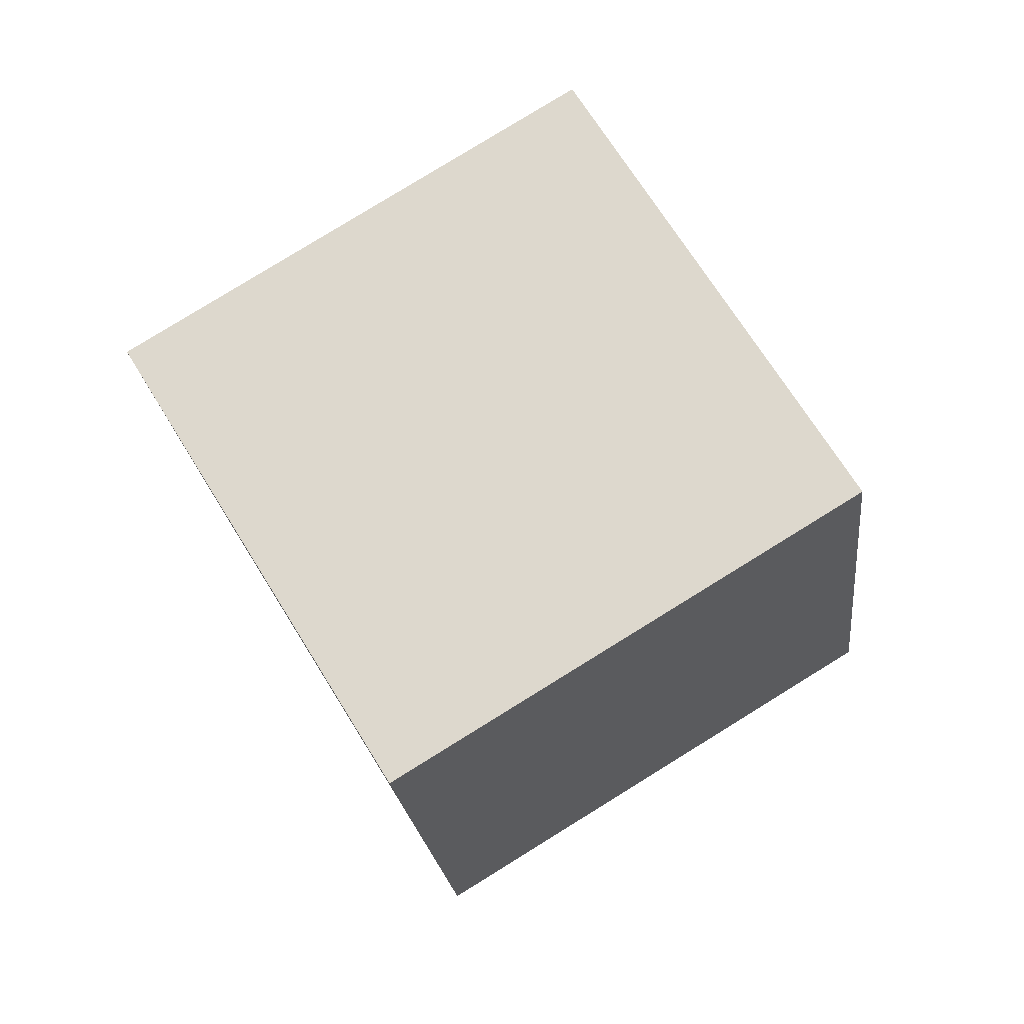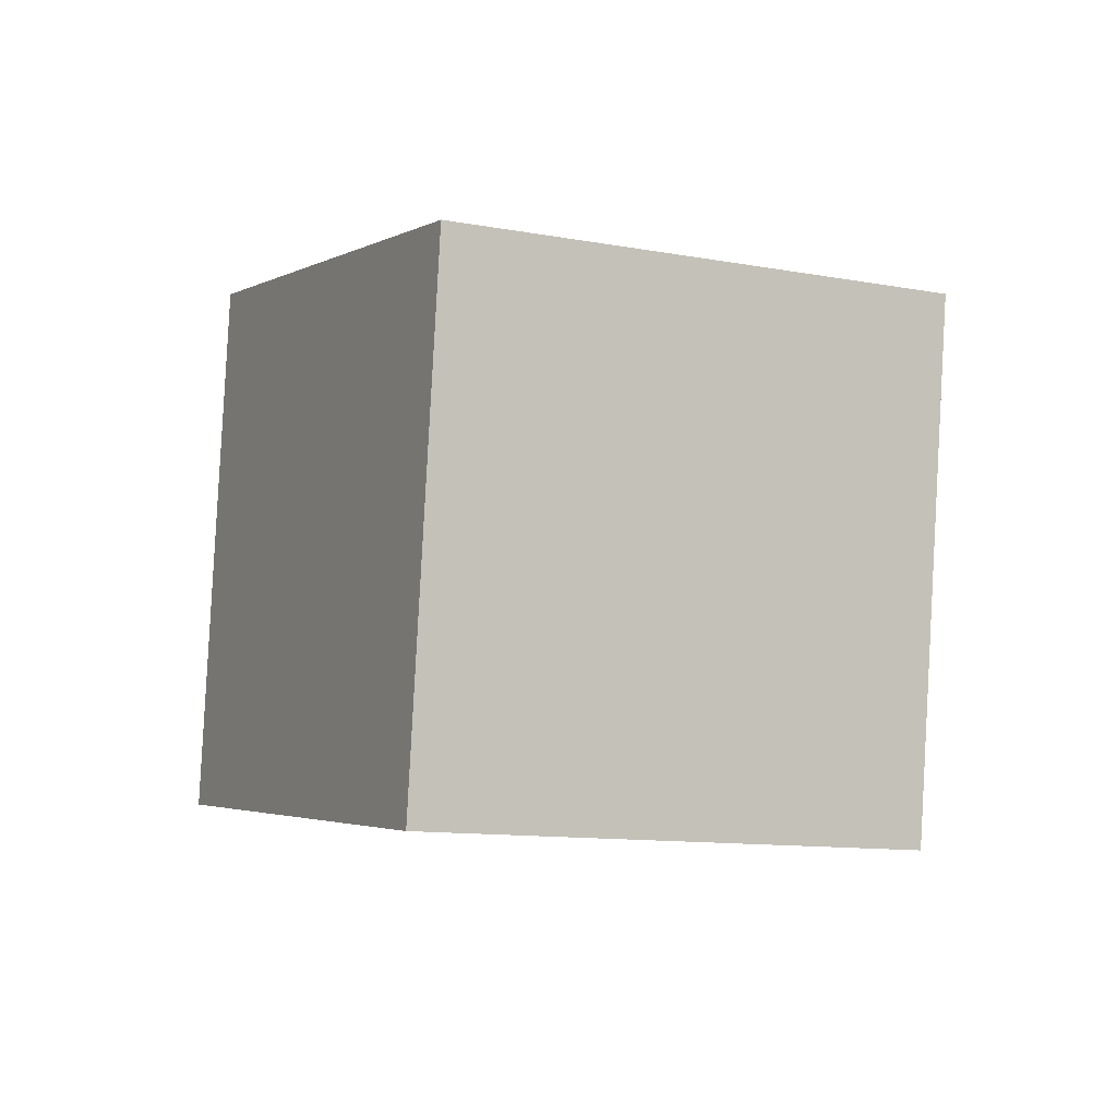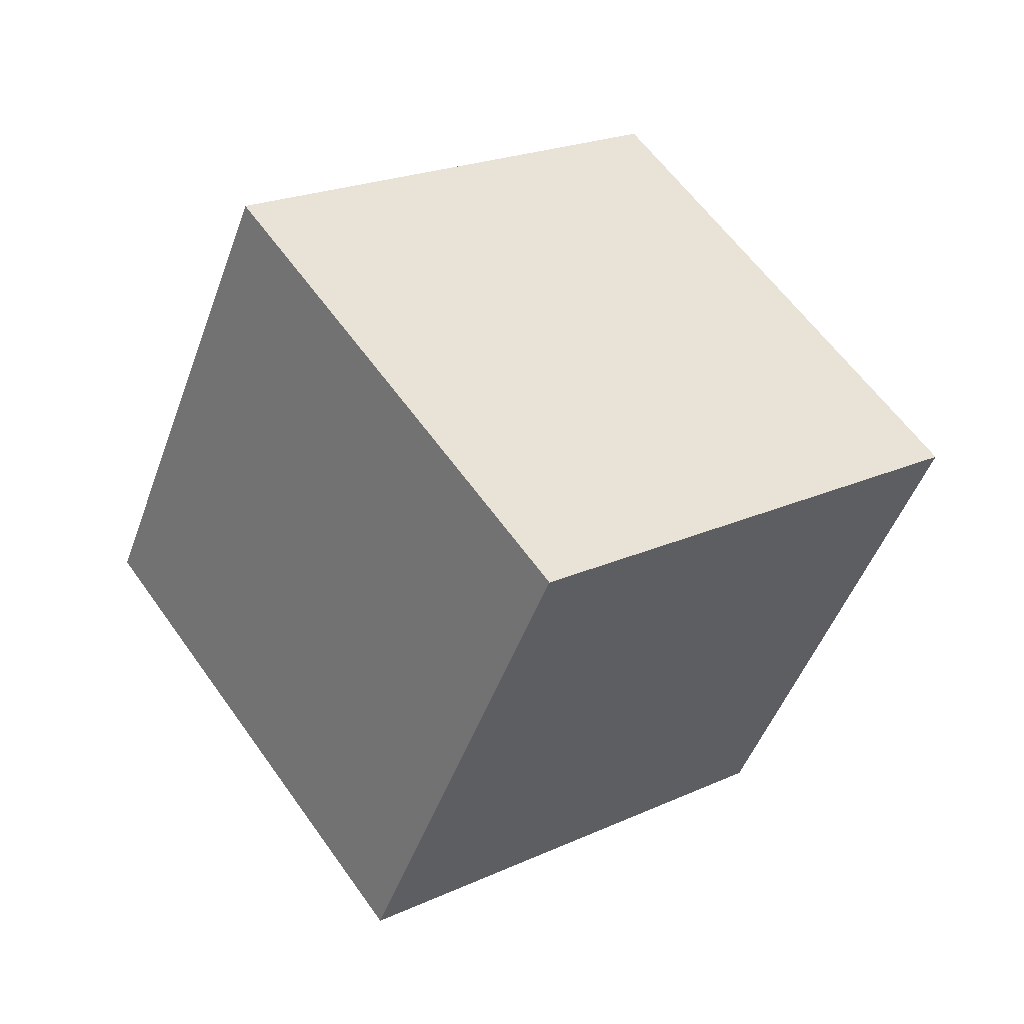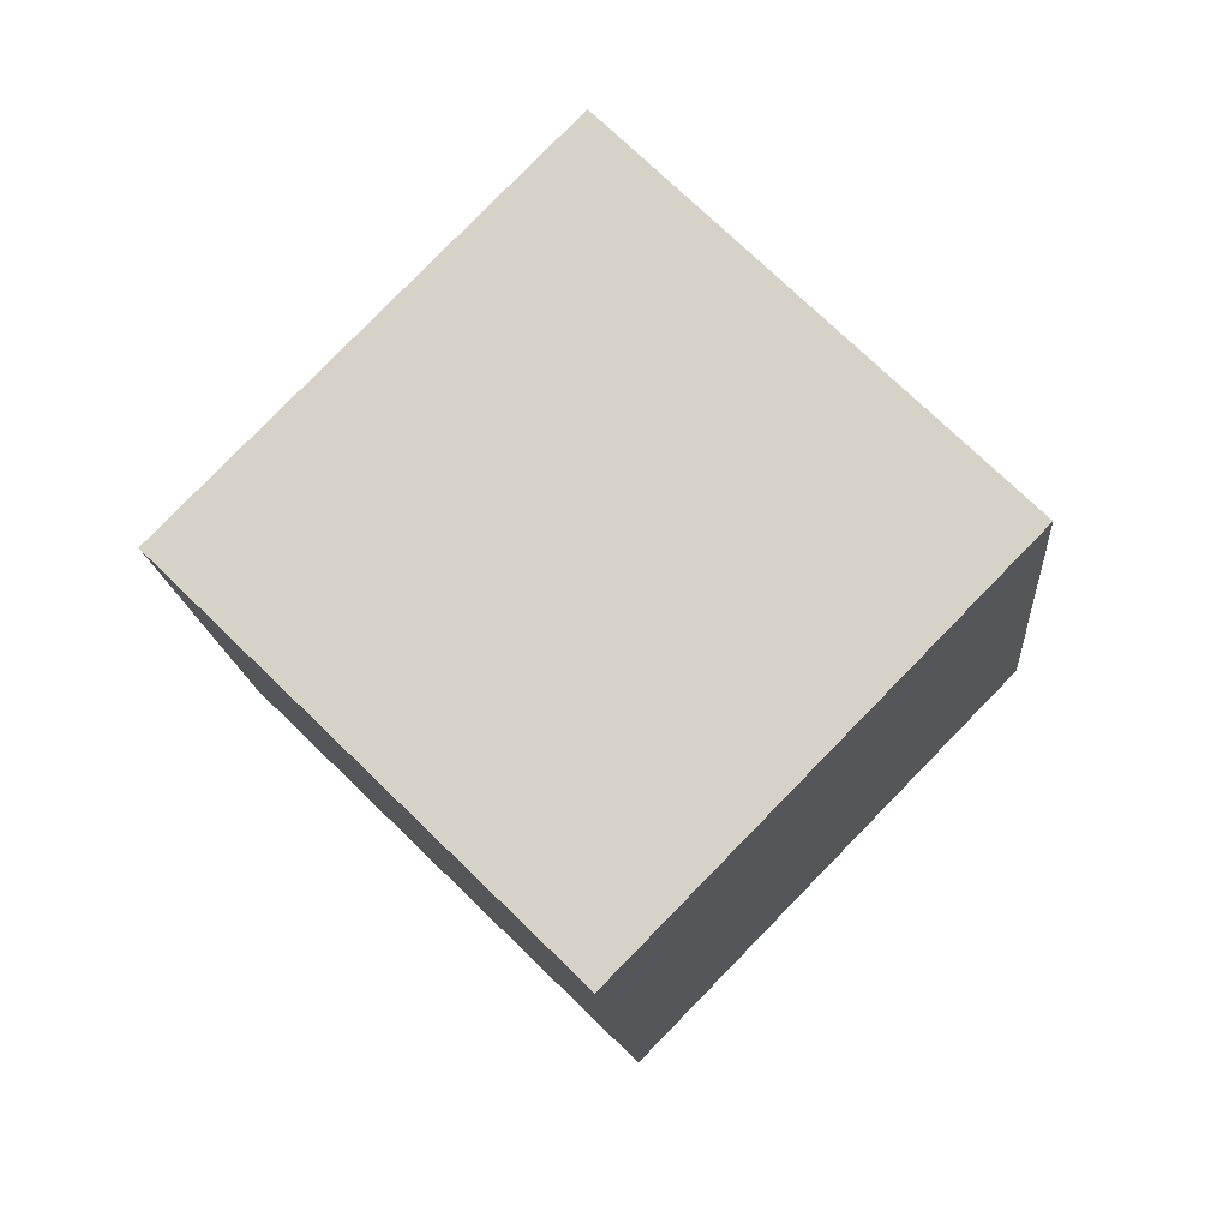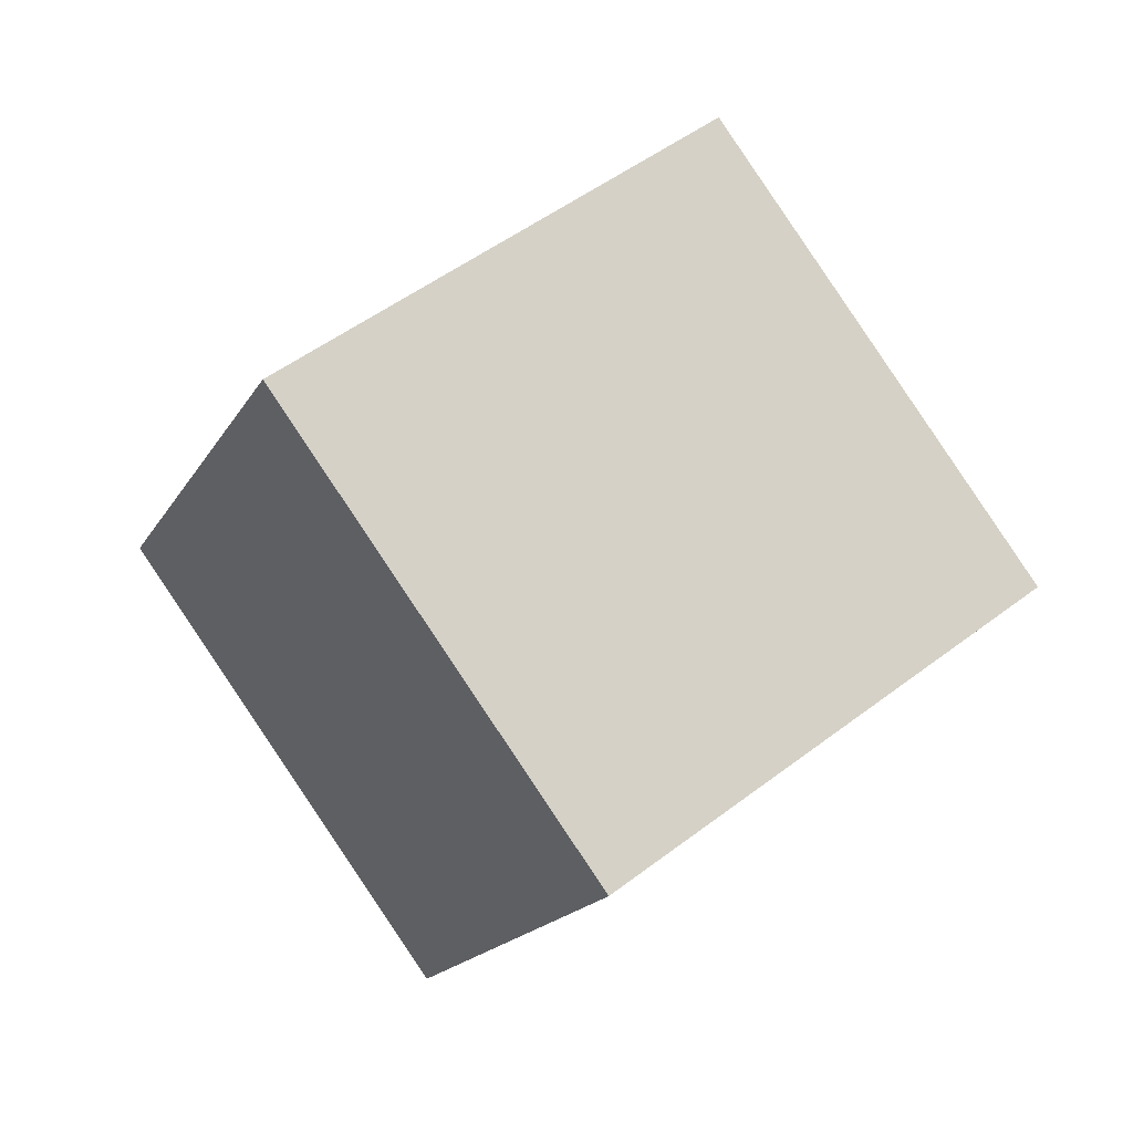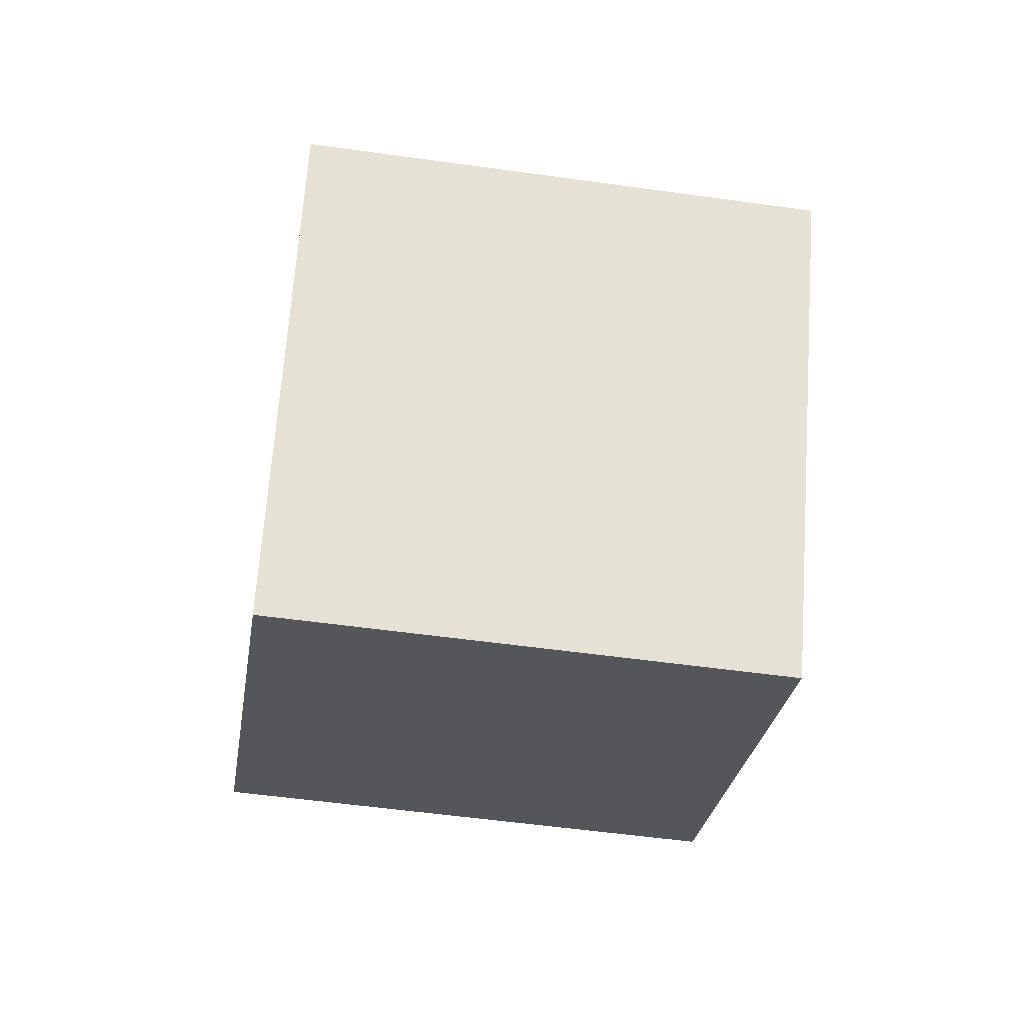
<metadata>
{"format":"obj","ext":"obj","renderer":"f3d","projection":"perspective","resolution":1024,"background":"white","views":[{"elev":-64.3,"azim":132.1,"up":"+Z"},{"elev":-53.4,"azim":85.3,"up":"+Z"},{"elev":-65.4,"azim":-4.2,"up":"+Z"},{"elev":4.0,"azim":-160.0,"up":"+Z"},{"elev":-35.8,"azim":-5.1,"up":"+Z"},{"elev":-48.9,"azim":-49.1,"up":"+Y"}]}
</metadata>
<code>
o Cube
v 0.4212 -1.327 1.03
v -0.09114 0.5018 1.655
v -1.613 0.5192 0.3579
v -1.101 -1.31 -0.2676
v 1.613 -0.5192 -0.3579
v 1.101 1.31 0.2676
v -0.4212 1.327 -1.03
v 0.09114 -0.5018 -1.655
f 1 2 3 4
f 5 8 7 6
f 1 5 6 2
f 2 6 7 3
f 3 7 8 4
f 5 1 4 8

</code>
